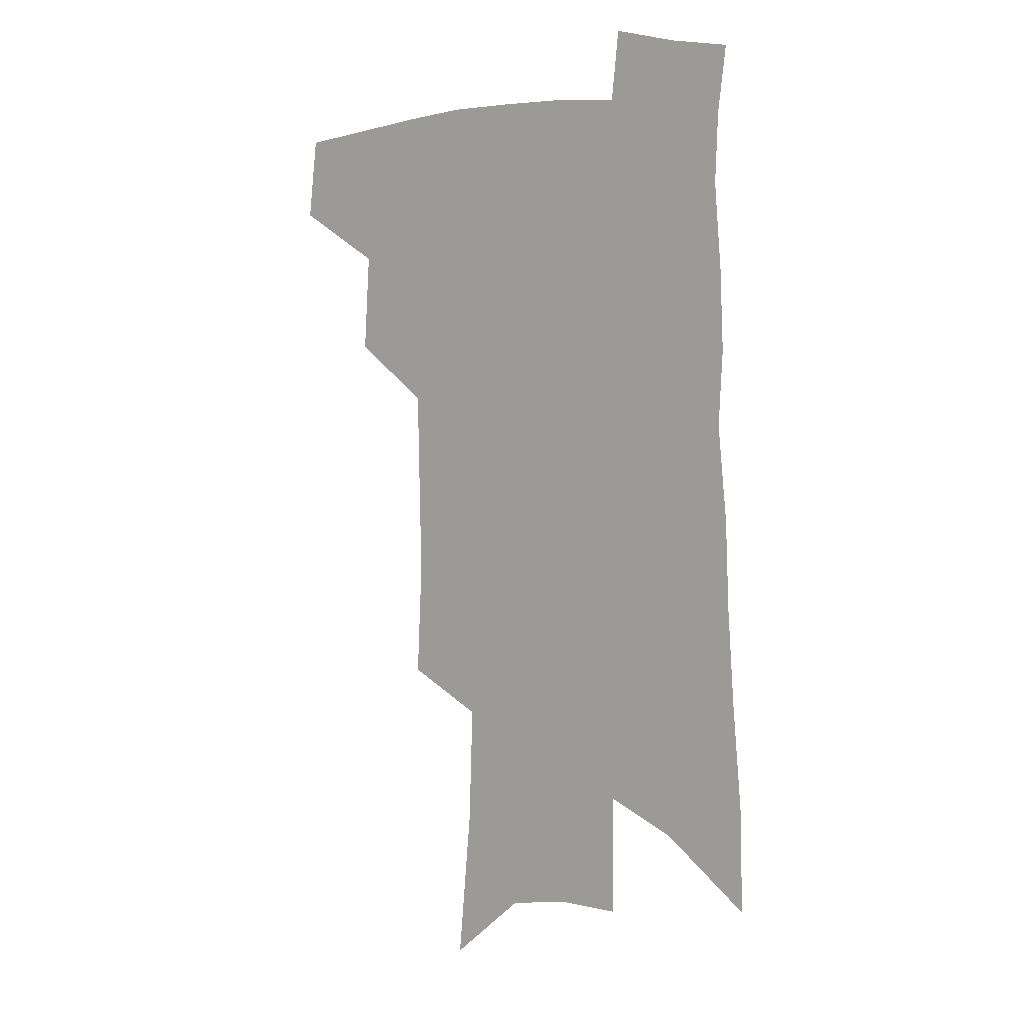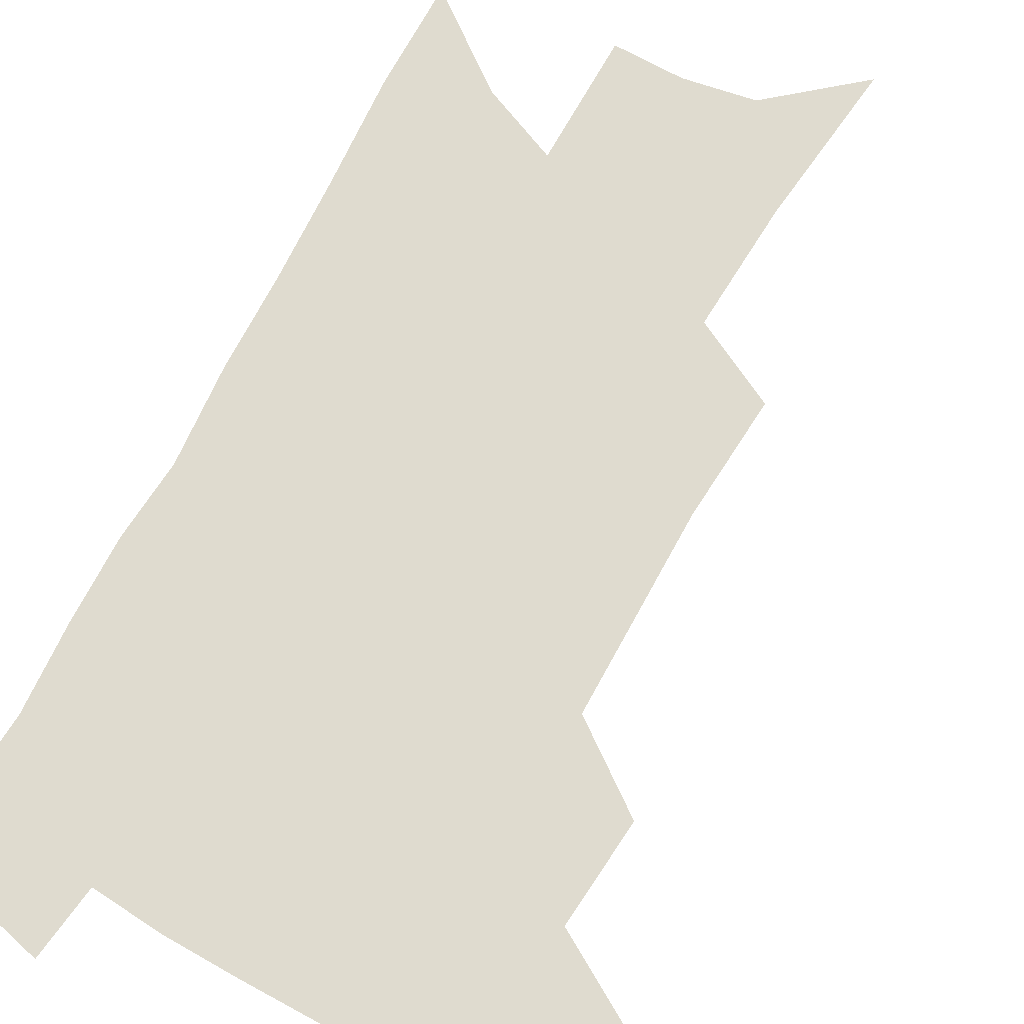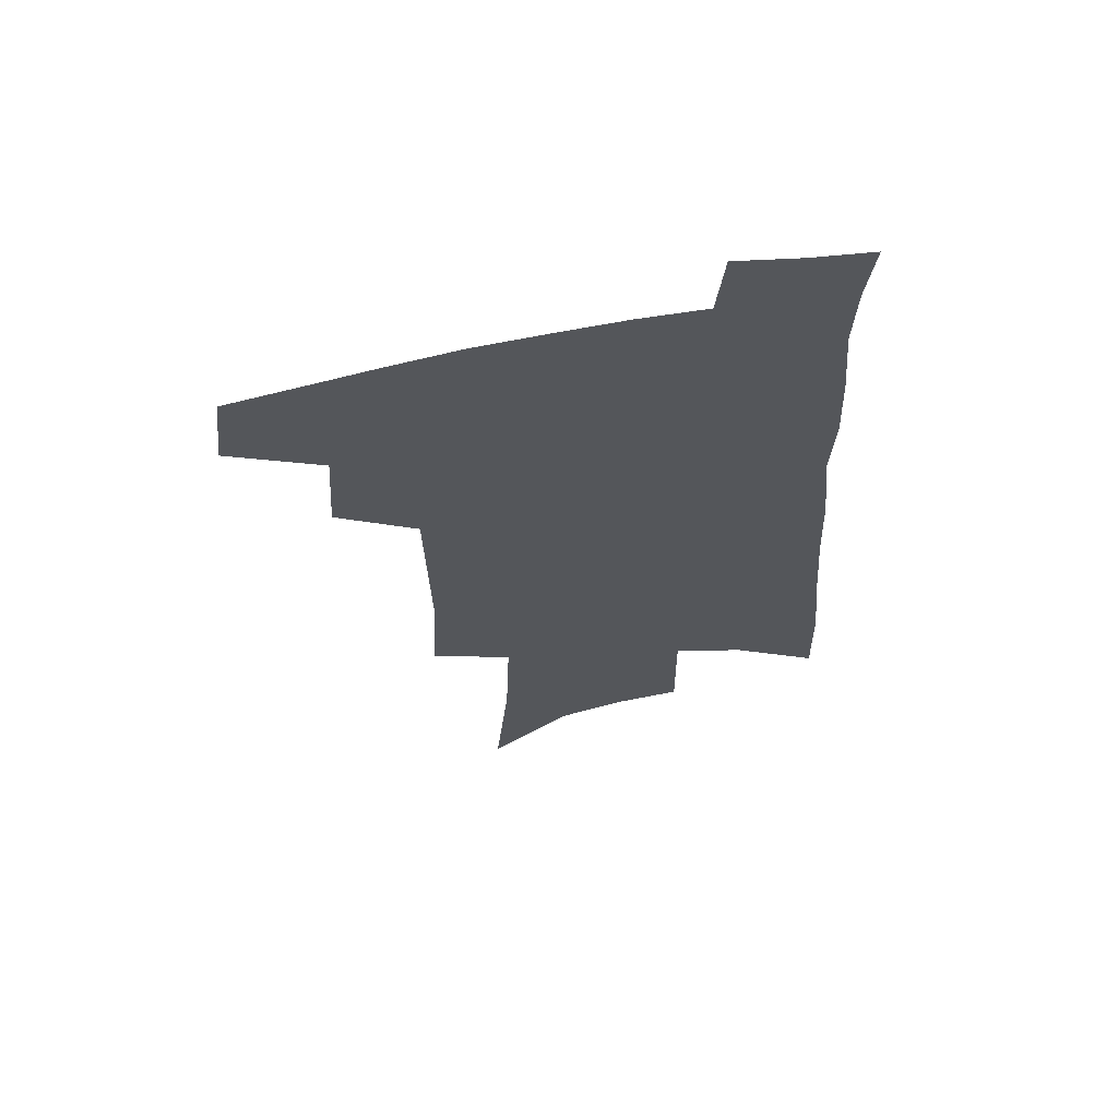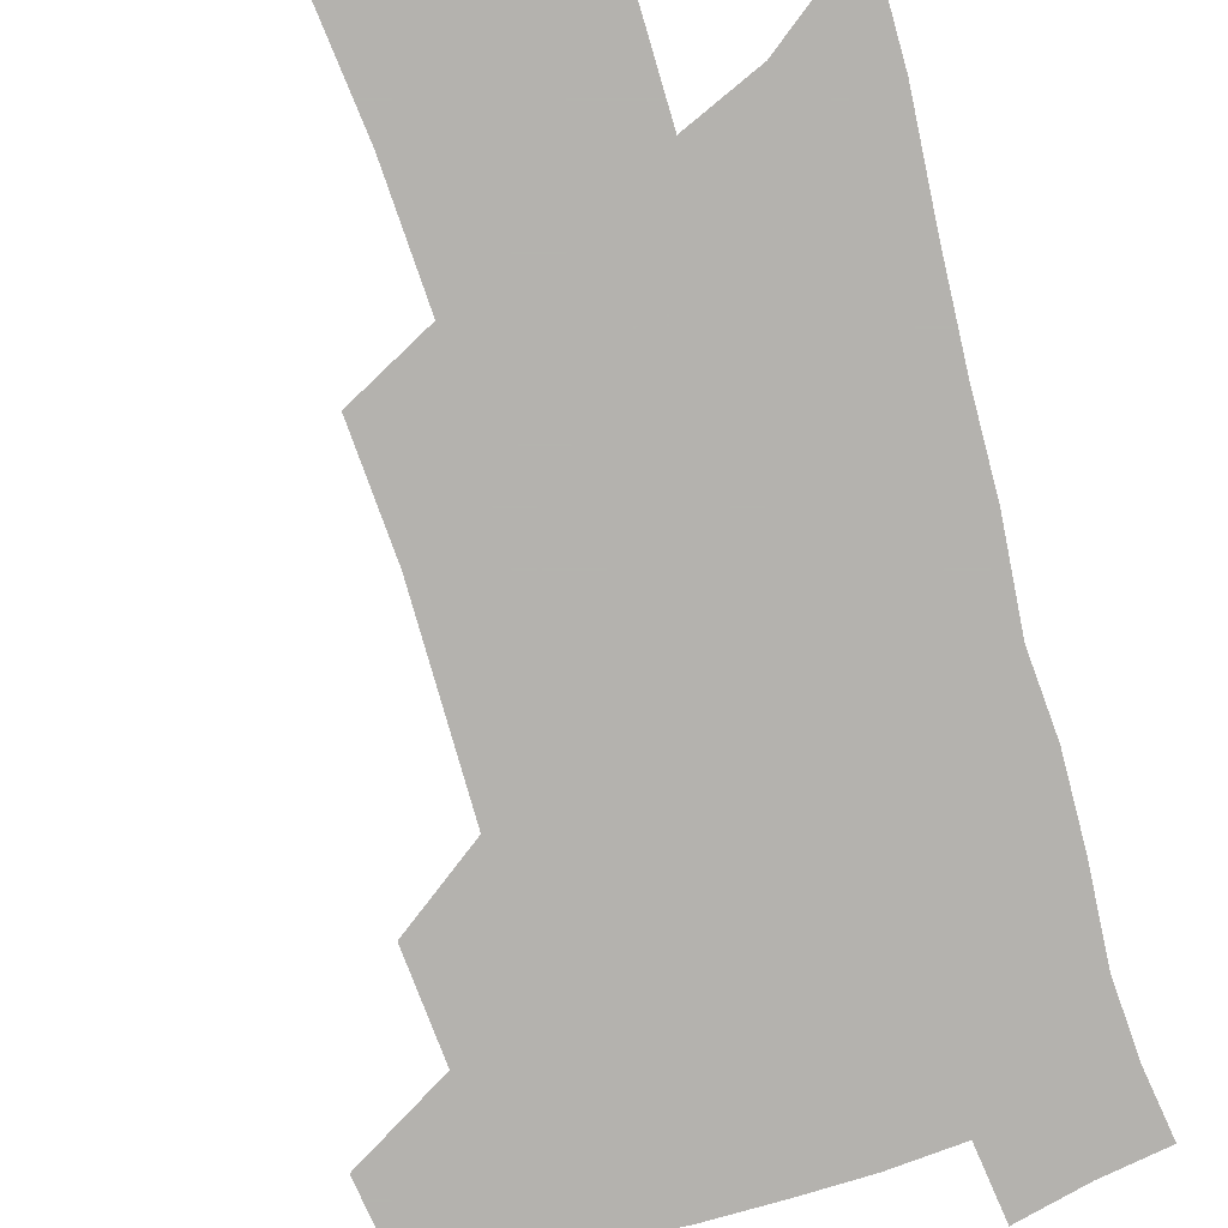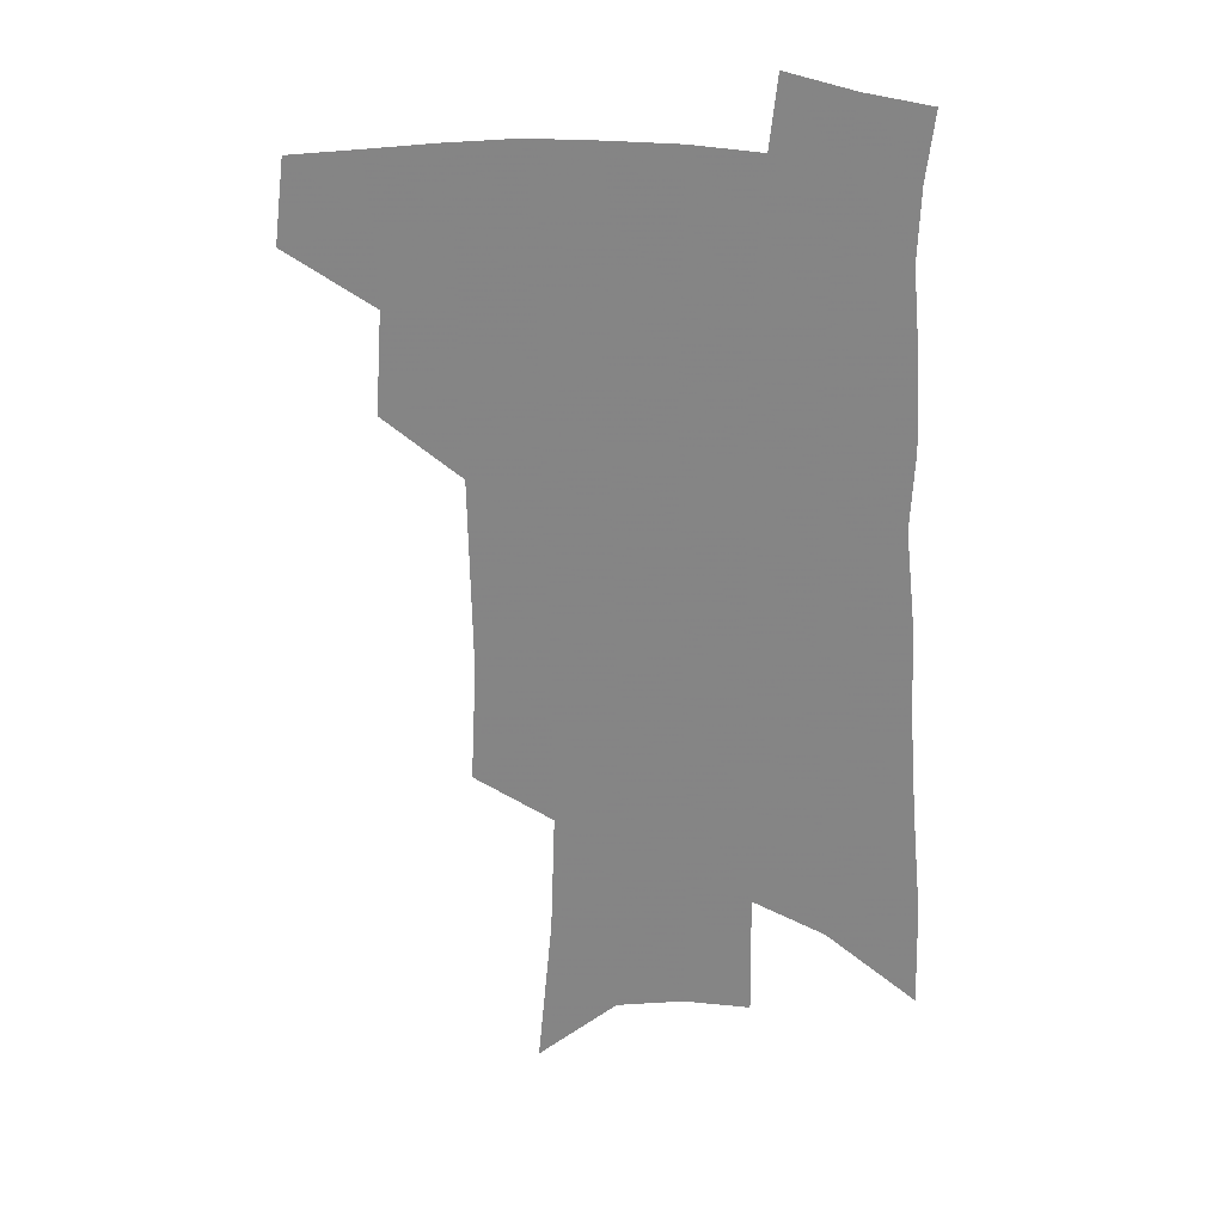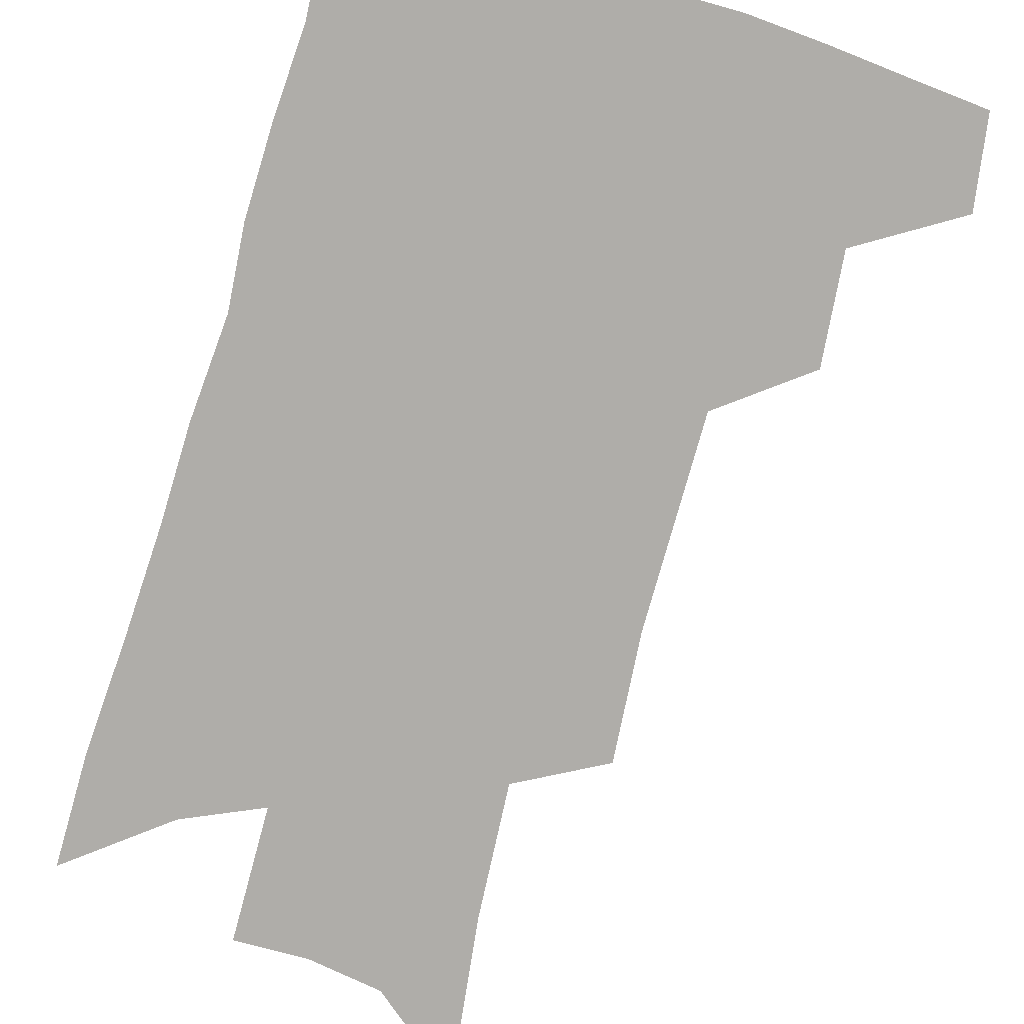
<metadata>
{"format":"obj","ext":"obj","renderer":"f3d","projection":"perspective","resolution":1024,"background":"white","views":[{"elev":5.4,"azim":37.8,"up":"+Y"},{"elev":70.3,"azim":-150.2,"up":"+Z"},{"elev":64.8,"azim":-11.1,"up":"+Y"},{"elev":-79.8,"azim":17.1,"up":"+Z"},{"elev":26.6,"azim":10.0,"up":"+Y"},{"elev":-77.3,"azim":165.6,"up":"+Z"}]}
</metadata>
<code>
v 496 440.2 0
v 499.8 470.9 0
v 527.2 383.9 0
v 529.7 420.9 0
v 528.5 448.5 0
v 525.7 474.1 0
v 555.9 248.4 0
v 558 291.7 0
v 557.2 327.4 0
v 556.5 363 0
v 554.6 393.4 0
v 556.1 426.1 0
v 554.7 451.9 0
v 551.4 477.4 0
v 578.4 131.3 0
v 583.8 189 0
v 585.3 233.7 0
v 584.9 273.3 0
v 584.5 310.1 0
v 583.1 342.2 0
v 582.2 373.8 0
v 582.1 403.9 0
v 581.4 429.9 0
v 580.7 454.5 0
v 577.3 480.1 0
v 607.8 157 0
v 609.8 206.8 0
v 608.9 244.4 0
v 608.5 284 0
v 607.3 316.4 0
v 606.2 347.9 0
v 605.5 377.9 0
v 605.4 406.8 0
v 605 431.3 0
v 604.8 456 0
v 603.9 480.7 0
v 632.5 161.7 0
v 632.9 212.2 0
v 631.8 250.3 0
v 630.8 284.3 0
v 629.5 319.3 0
v 628.6 350.6 0
v 628 380.2 0
v 627.9 407.5 0
v 628.4 431.9 0
v 629 456.4 0
v 629.1 480.8 0
v 657 162 0
v 656.4 207.6 0
v 654.9 247.7 0
v 653.1 284.3 0
v 652.1 316.2 0
v 651.2 348.1 0
v 650.7 377.6 0
v 650.5 405.3 0
v 651.3 430.8 0
v 652.4 455.7 0
v 654.4 479.3 0
v 657.3 505 0
v 683 196.6 0
v 680.5 237.4 0
v 678 275 0
v 675.4 310.6 0
v 676.1 339.5 0
v 674.5 371.3 0
v 674.4 399.6 0
v 674.7 427 0
v 675.4 453.2 0
v 677.8 476.5 0
v 682.1 499.5 0
v 716.2 172.3 0
v 715.2 210.7 0
v 711.5 250.8 0
v 708.8 287.5 0
v 707.4 320.7 0
v 703.8 356.1 0
v 705.3 384.1 0
v 704 414.5 0
v 701.3 446.1 0
v 702.3 472 0
v 705.4 496 0
f 4 5 1
f 1 5 2
f 5 6 2
f 10 11 3
f 3 11 4
f 11 12 4
f 4 12 5
f 12 13 5
f 5 13 6
f 13 14 6
f 17 18 7
f 7 18 8
f 18 19 8
f 8 19 9
f 19 20 9
f 9 20 10
f 20 21 10
f 10 21 11
f 21 22 11
f 11 22 12
f 22 23 12
f 12 23 13
f 23 24 13
f 13 24 14
f 24 25 14
f 15 26 16
f 26 27 16
f 16 27 17
f 27 28 17
f 17 28 18
f 28 29 18
f 18 29 19
f 29 30 19
f 19 30 20
f 30 31 20
f 20 31 21
f 31 32 21
f 21 32 22
f 32 33 22
f 22 33 23
f 33 34 23
f 23 34 24
f 34 35 24
f 24 35 25
f 35 36 25
f 26 37 27
f 37 38 27
f 27 38 28
f 38 39 28
f 28 39 29
f 39 40 29
f 29 40 30
f 40 41 30
f 30 41 31
f 41 42 31
f 31 42 32
f 42 43 32
f 32 43 33
f 43 44 33
f 33 44 34
f 44 45 34
f 34 45 35
f 45 46 35
f 35 46 36
f 46 47 36
f 37 48 38
f 48 49 38
f 38 49 39
f 49 50 39
f 39 50 40
f 50 51 40
f 40 51 41
f 51 52 41
f 41 52 42
f 52 53 42
f 42 53 43
f 53 54 43
f 43 54 44
f 54 55 44
f 44 55 45
f 55 56 45
f 45 56 46
f 56 57 46
f 46 57 47
f 57 58 47
f 49 60 50
f 60 61 50
f 50 61 51
f 61 62 51
f 51 62 52
f 62 63 52
f 52 63 53
f 63 64 53
f 53 64 54
f 64 65 54
f 54 65 55
f 65 66 55
f 55 66 56
f 66 67 56
f 56 67 57
f 67 68 57
f 57 68 58
f 68 69 58
f 58 69 59
f 69 70 59
f 60 71 61
f 71 72 61
f 61 72 62
f 72 73 62
f 62 73 63
f 73 74 63
f 63 74 64
f 74 75 64
f 64 75 65
f 75 76 65
f 65 76 66
f 76 77 66
f 66 77 67
f 77 78 67
f 67 78 68
f 78 79 68
f 68 79 69
f 79 80 69
f 69 80 70
f 80 81 70

</code>
